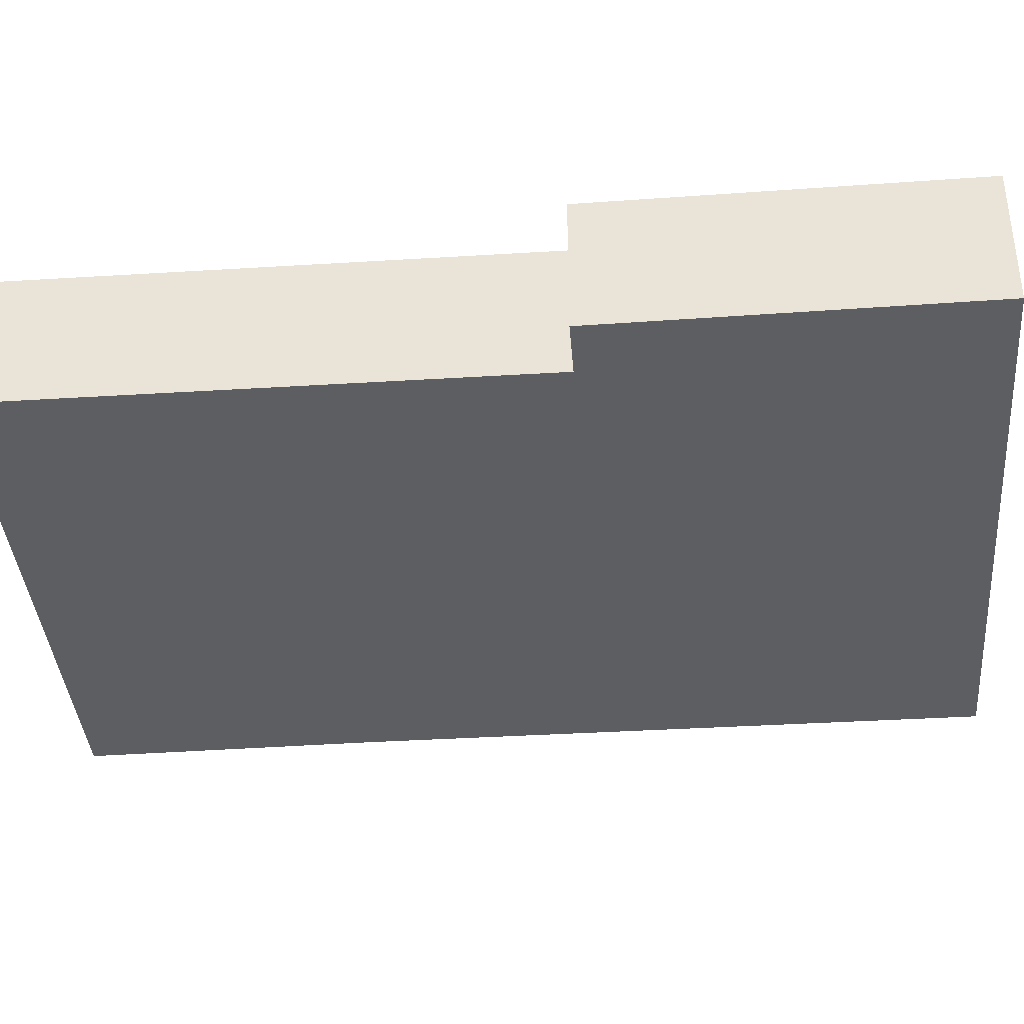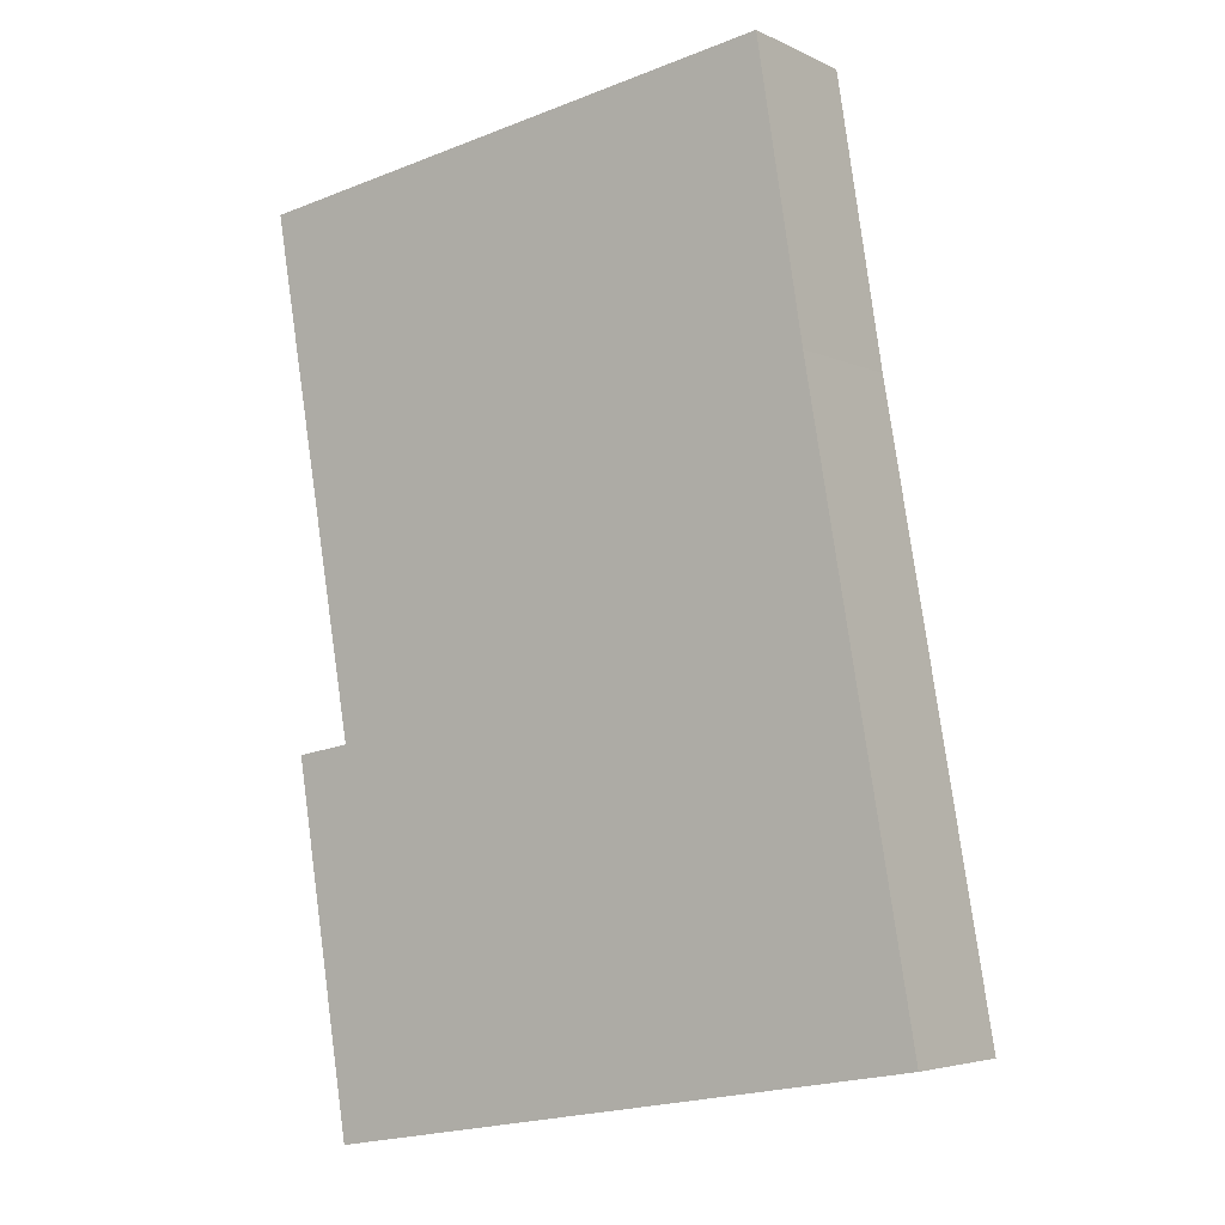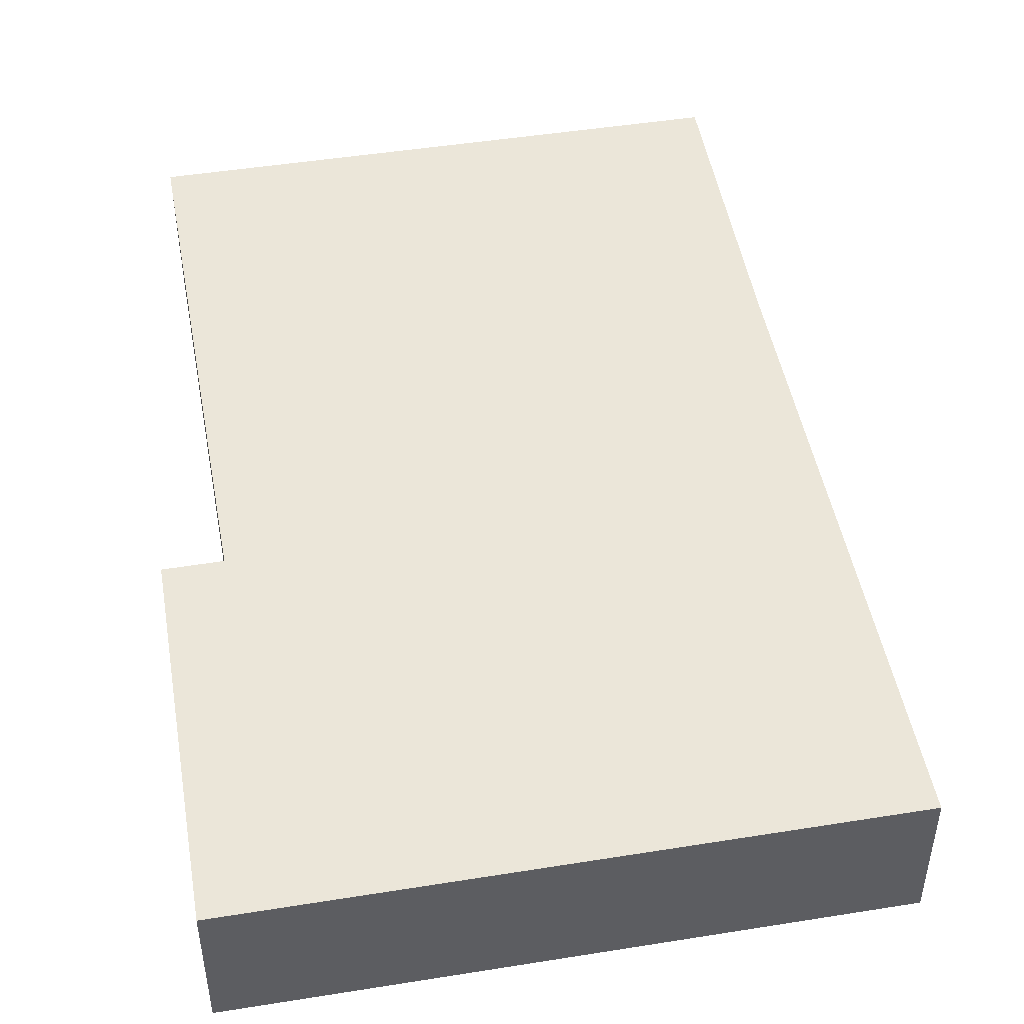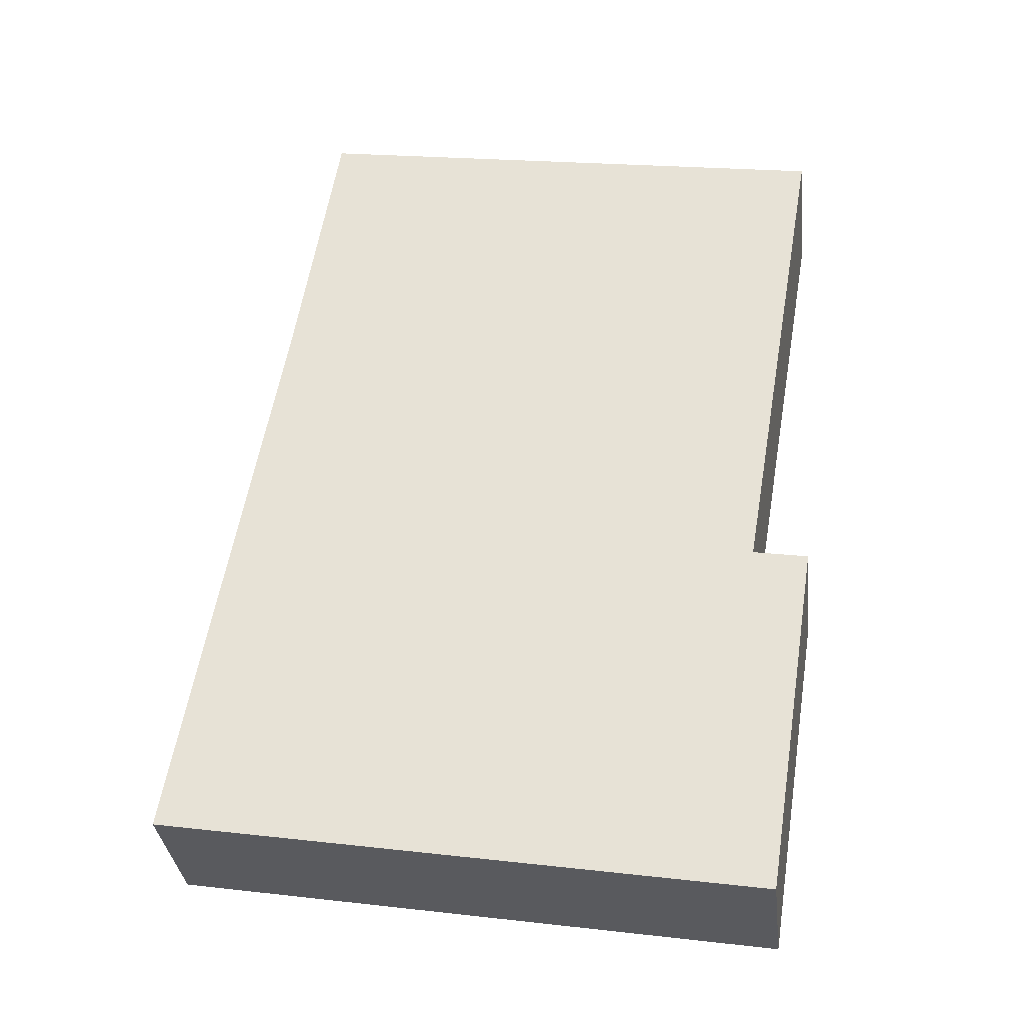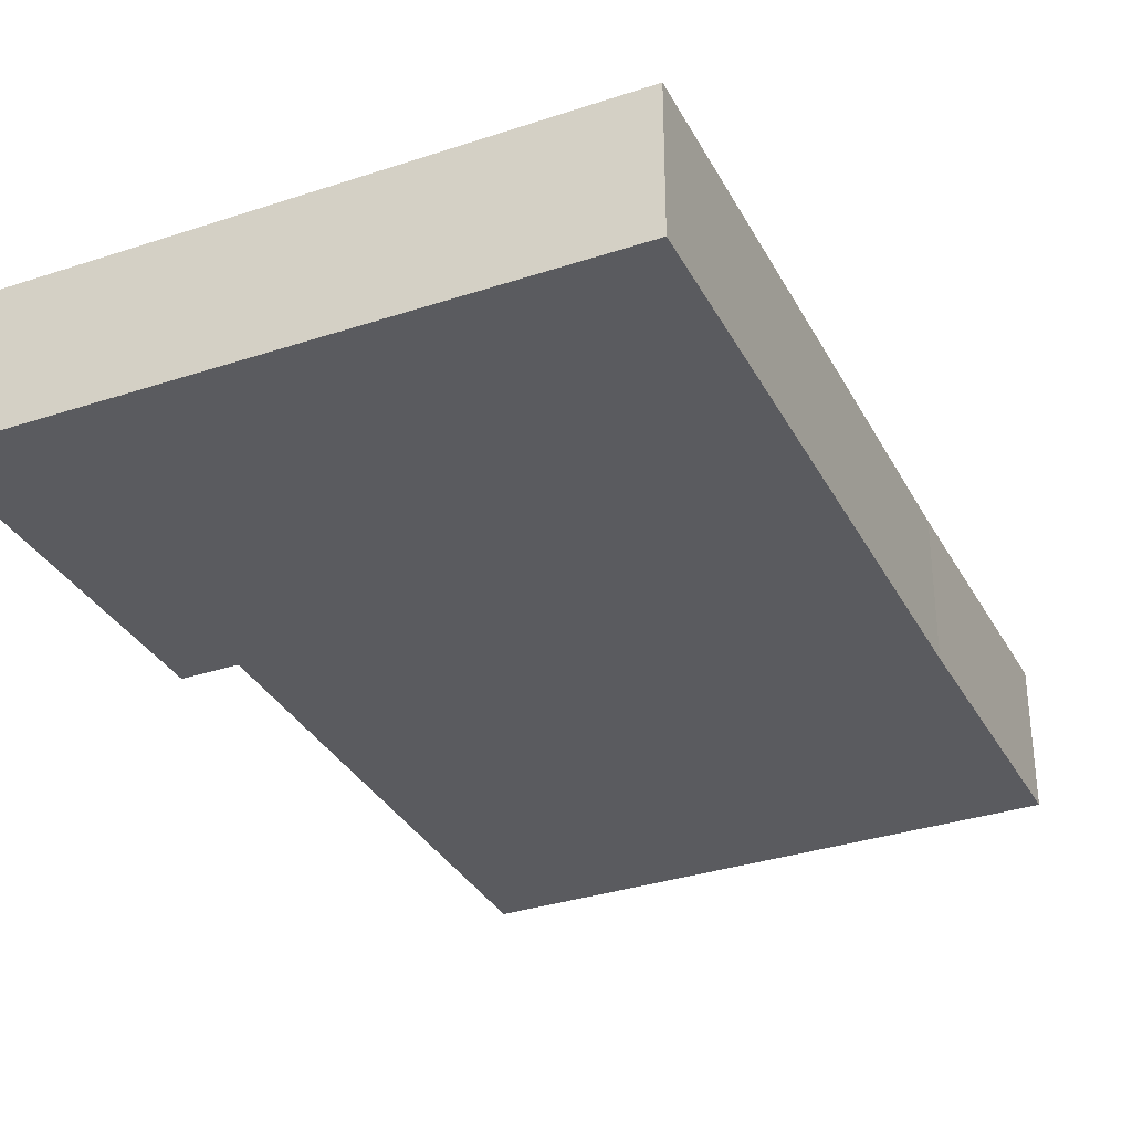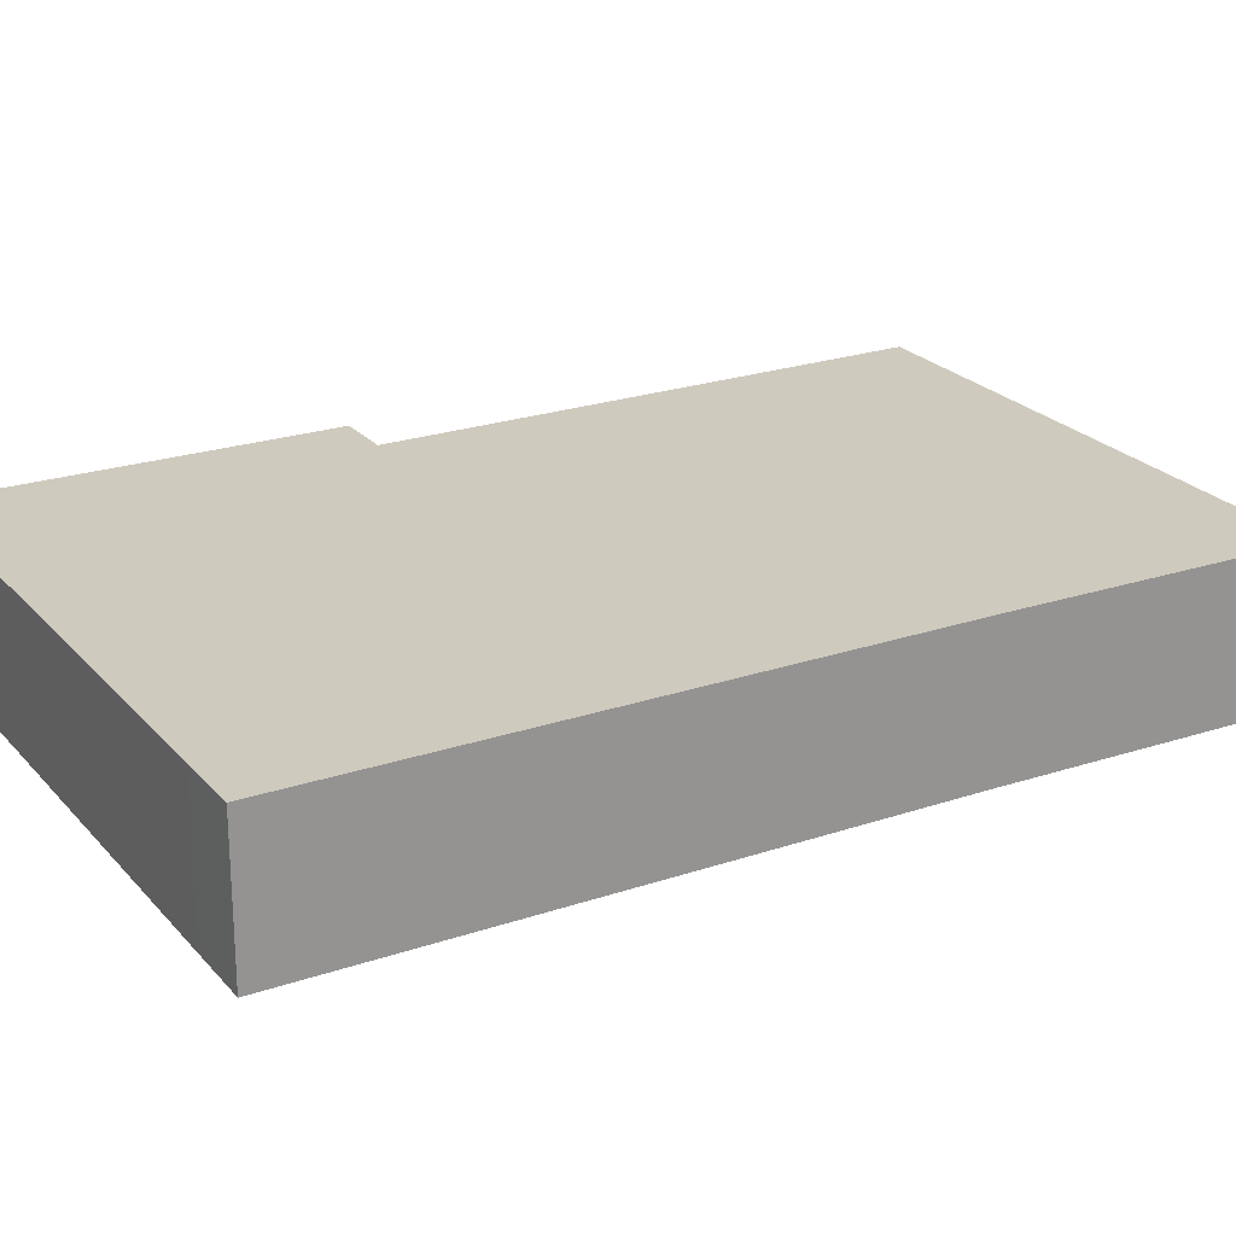
<metadata>
{"format":"obj","ext":"obj","renderer":"f3d","projection":"perspective","resolution":1024,"background":"white","views":[{"elev":-38.4,"azim":104.2,"up":"+Y"},{"elev":-4.6,"azim":-145.7,"up":"+Z"},{"elev":48.3,"azim":179.3,"up":"+Y"},{"elev":-34.3,"azim":6.7,"up":"+Z"},{"elev":-33.2,"azim":-146.0,"up":"+Y"},{"elev":23.2,"azim":-110.3,"up":"+Y"}]}
</metadata>
<code>
v  24.85 5.852 -4.159
v  25.35 5.852 11.21
v  27.24 5.852 10.89
v  24.95 5.852 11.28
v  6.112 5.852 36.5
v  4.26 5.852 24.75
v  22.88 5.852 -3.829
v  2.682 5.852 -0.449
v  2.475 5.852 14.38
v  0 5.852 3.583e-16
v  28.48 5.852 32.82
v  28.64 5.852 32.8
v  24.85 2.547e-16 -4.159
v  22.88 2.345e-16 -3.829
v  2.682 2.749e-17 -0.449
v  0 0 0
v  2.475 -8.805e-16 14.38
v  4.26 -1.515e-15 24.75
v  6.112 -2.235e-15 36.5
v  28.48 -2.01e-15 32.82
v  28.64 -2.008e-15 32.8
v  24.95 -6.909e-16 11.28
v  27.24 -6.67e-16 10.89
v  25.35 -6.867e-16 11.21
g defaultobject
f 1 2 3
f 2 1 4
f 4 1 5
f 5 1 6
f 6 1 7
f 6 7 8
f 6 8 9
f 9 8 10
f 4 11 12
f 11 4 5
f 13 7 1
f 7 13 14
f 7 14 8
f 8 14 15
f 8 15 10
f 10 15 16
f 16 9 10
f 9 16 17
f 9 17 6
f 6 17 18
f 6 18 5
f 5 18 19
f 19 11 5
f 11 19 20
f 11 20 12
f 12 20 21
f 22 2 4
f 2 22 3
f 3 22 23
f 23 22 24
f 21 4 12
f 4 21 22
f 23 1 3
f 1 23 13
f 18 20 19
f 20 18 17
f 20 17 21
f 21 17 22
f 22 17 16
f 22 16 15
f 22 15 14
f 22 14 24
f 24 14 23
f 23 14 13

</code>
